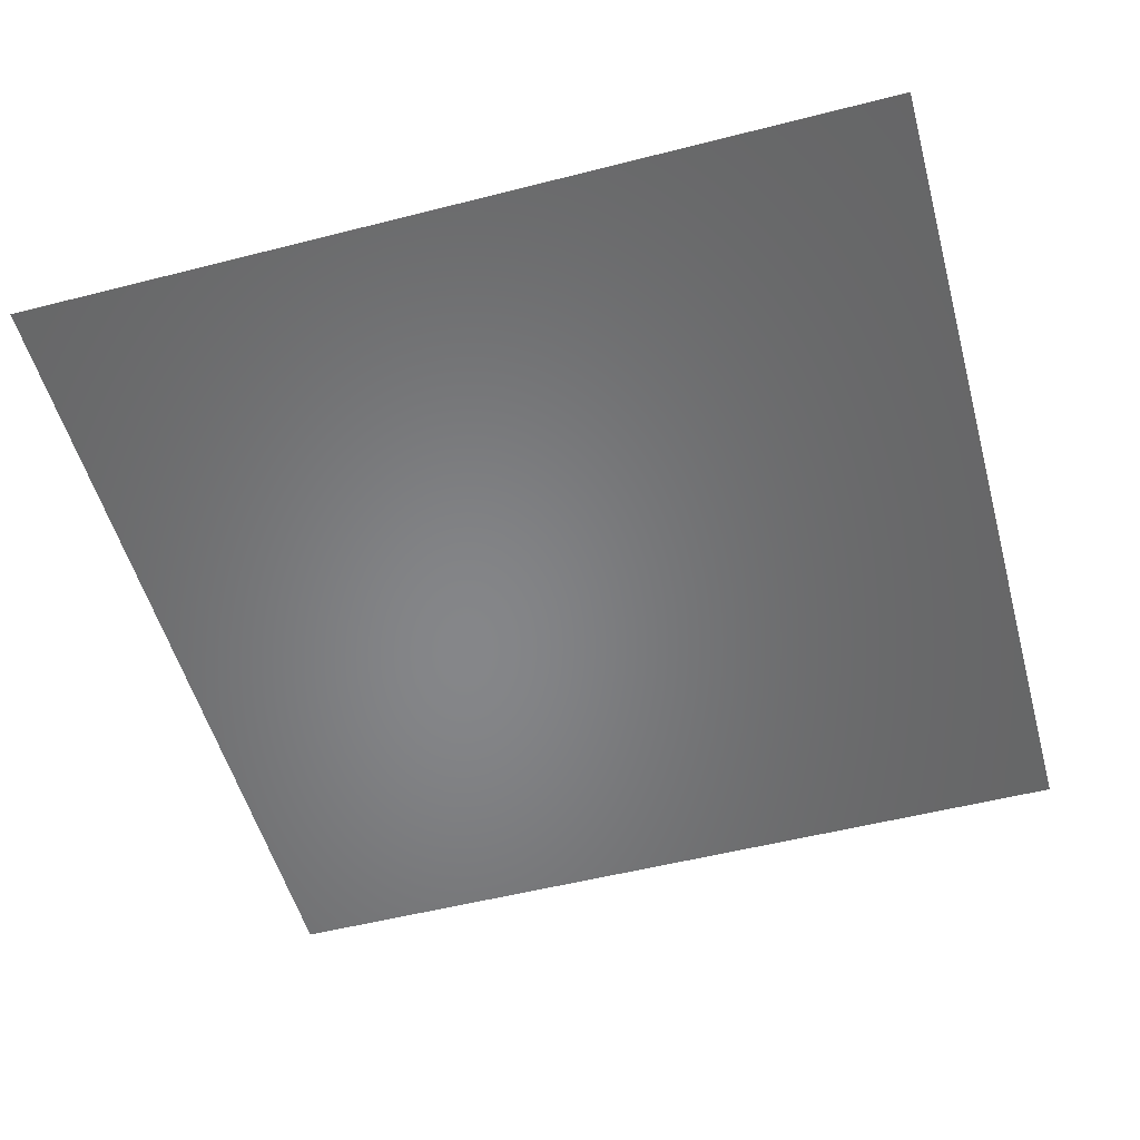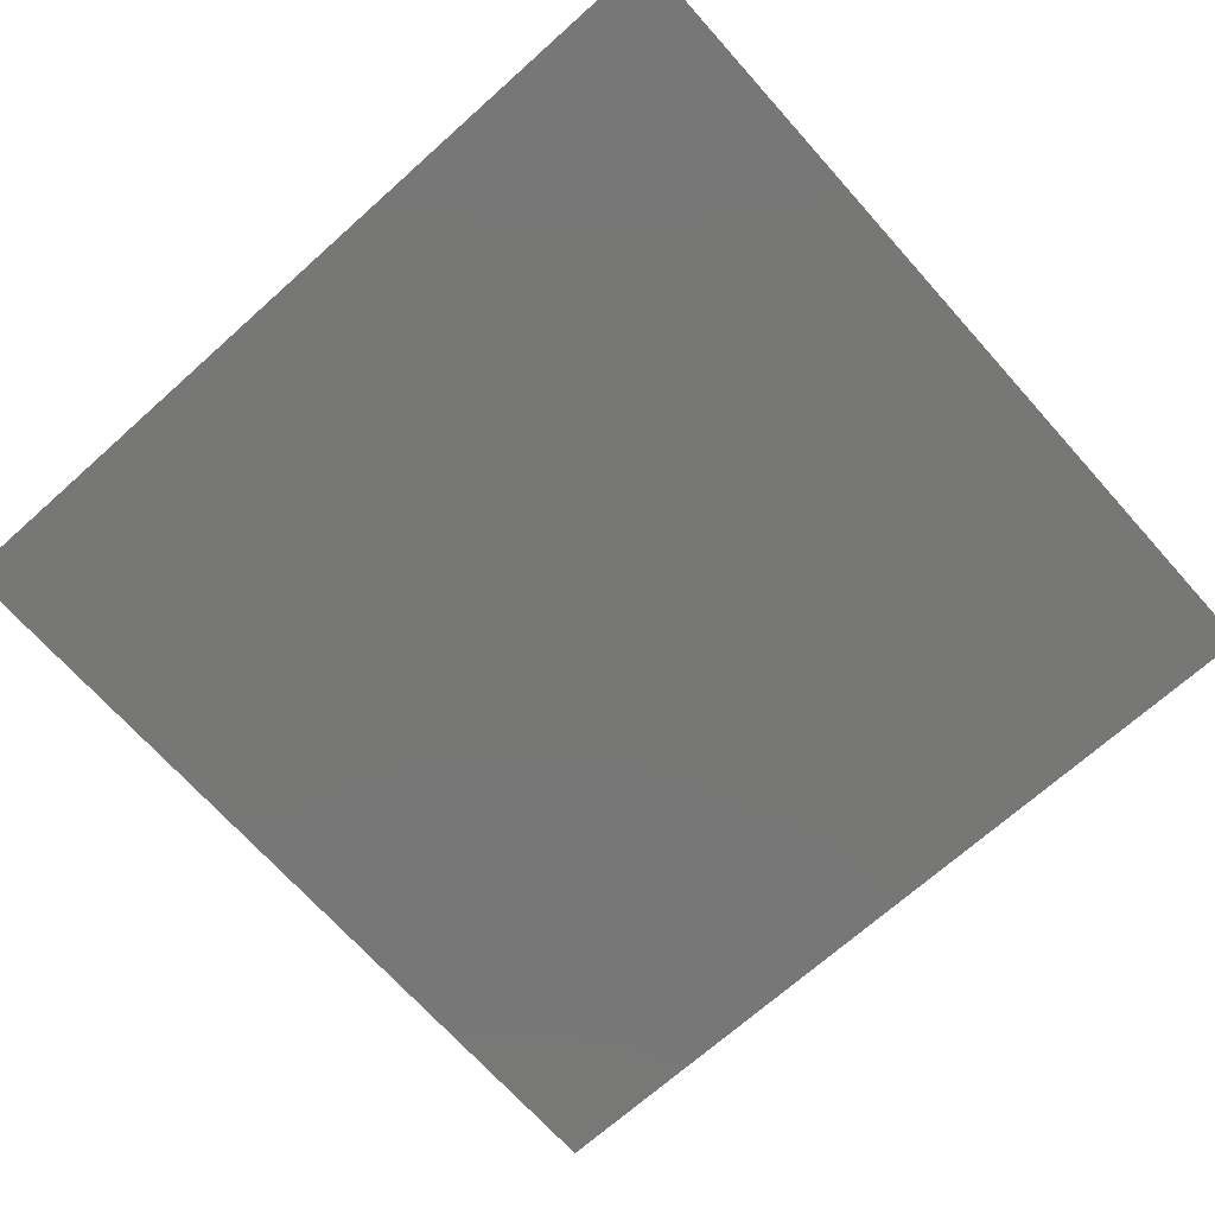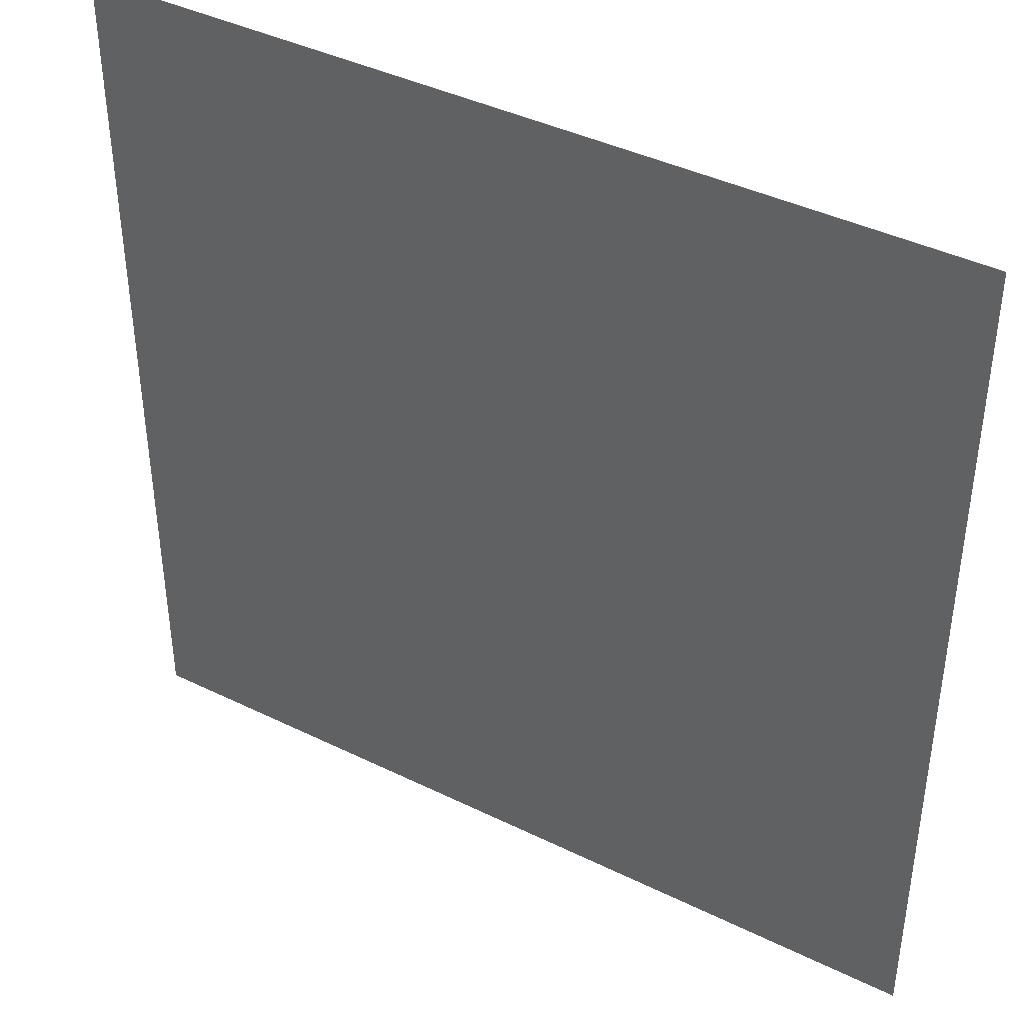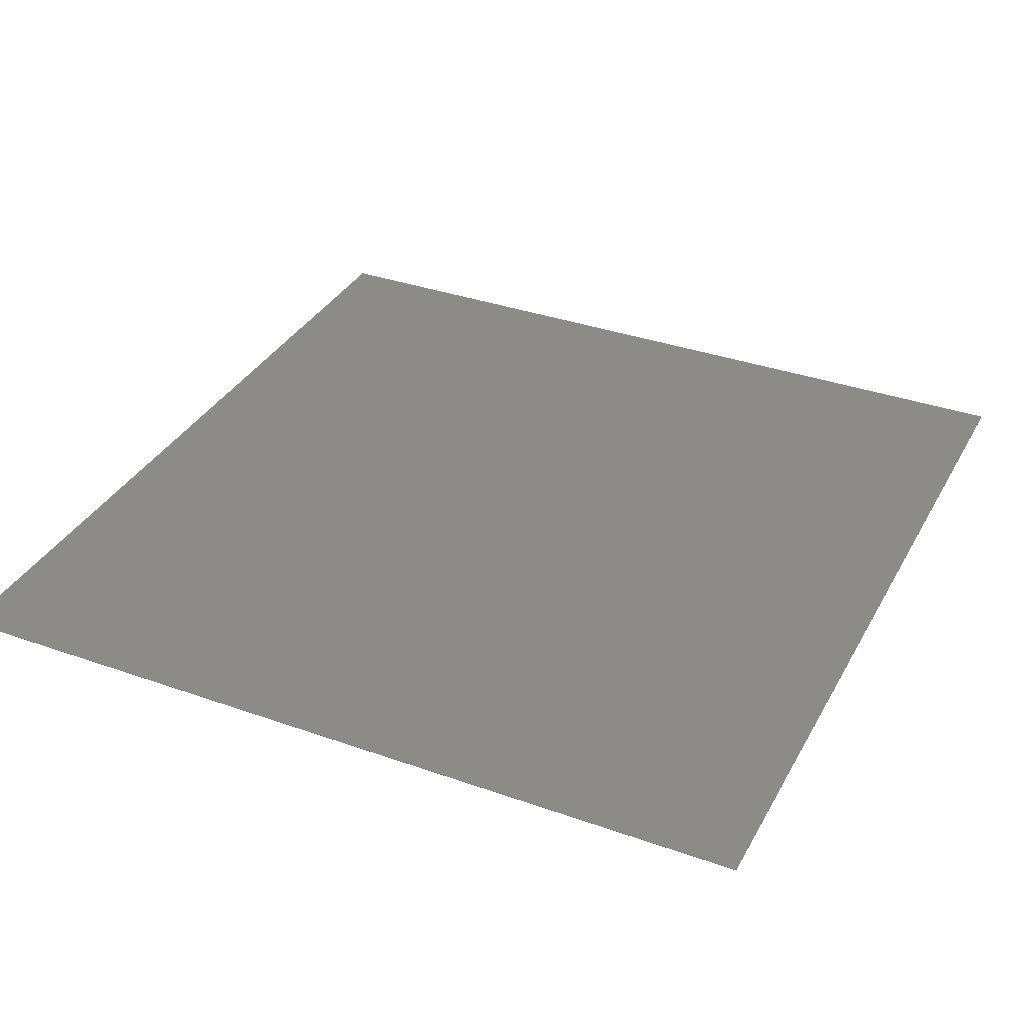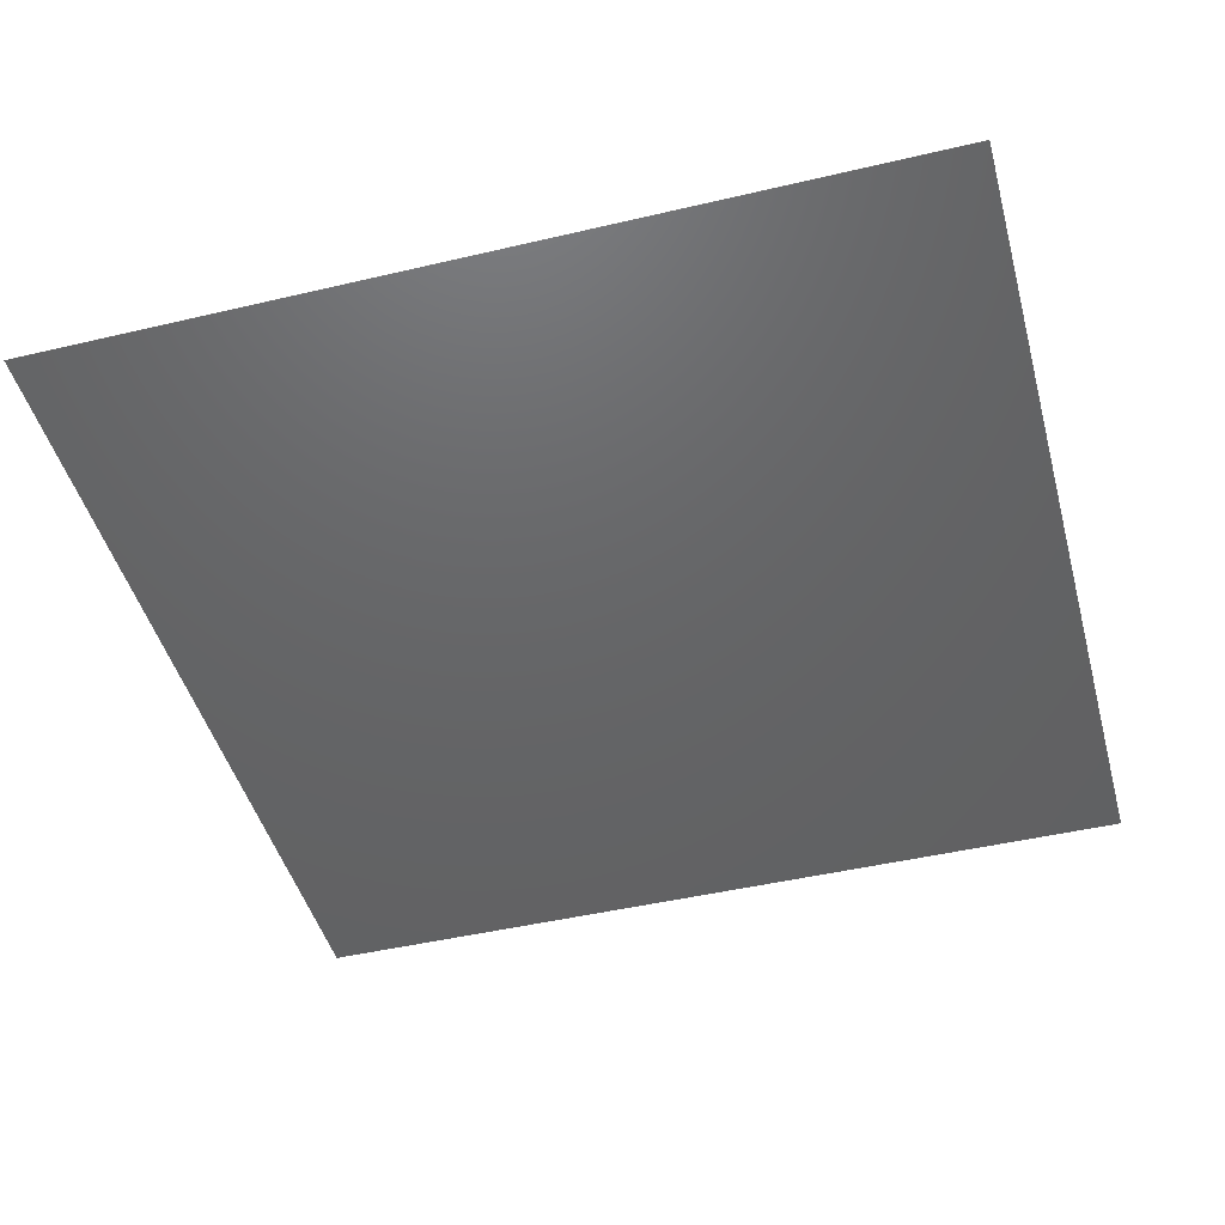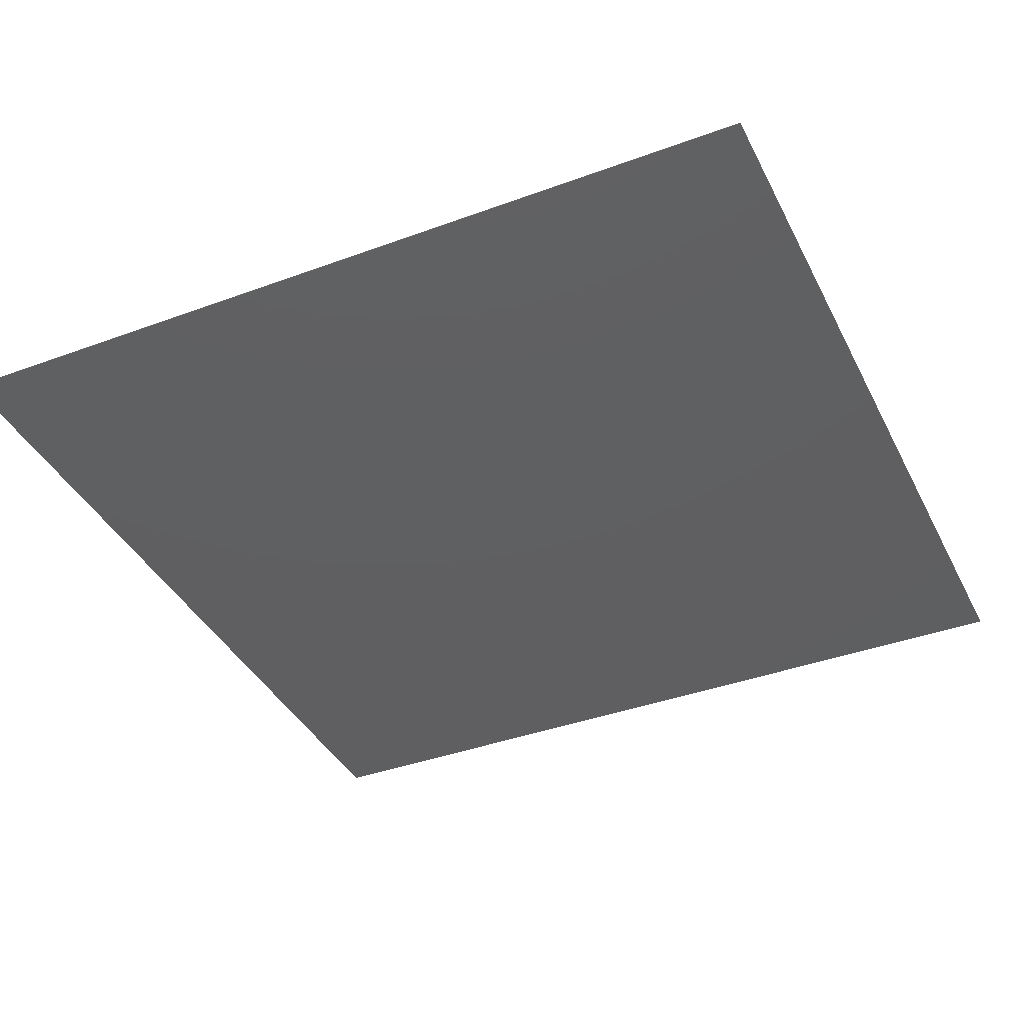
<metadata>
{"format":"stl","ext":"stl","renderer":"f3d","projection":"perspective","resolution":1024,"background":"white","views":[{"elev":-53.2,"azim":-164.7,"up":"+Z"},{"elev":-69.9,"azim":41.8,"up":"+Z"},{"elev":41.1,"azim":-149.2,"up":"+Y"},{"elev":34.7,"azim":-154.6,"up":"+Z"},{"elev":-46.1,"azim":105.1,"up":"+Z"},{"elev":-39.1,"azim":24.7,"up":"+Z"}]}
</metadata>
<code>
# stl→obj: 8 verts, 12 faces
v -300 300 0.1
v 300 -300 0.1
v 300 300 0.1
v -300 -300 0.1
v -300 -300 -0.1
v 300 300 -0.1
v 300 -300 -0.1
v -300 300 -0.1
f 1 2 3
f 2 1 4
f 5 6 7
f 6 5 8
f 5 2 4
f 2 5 7
f 2 6 3
f 6 2 7
f 6 1 3
f 1 6 8
f 5 1 8
f 1 5 4

</code>
